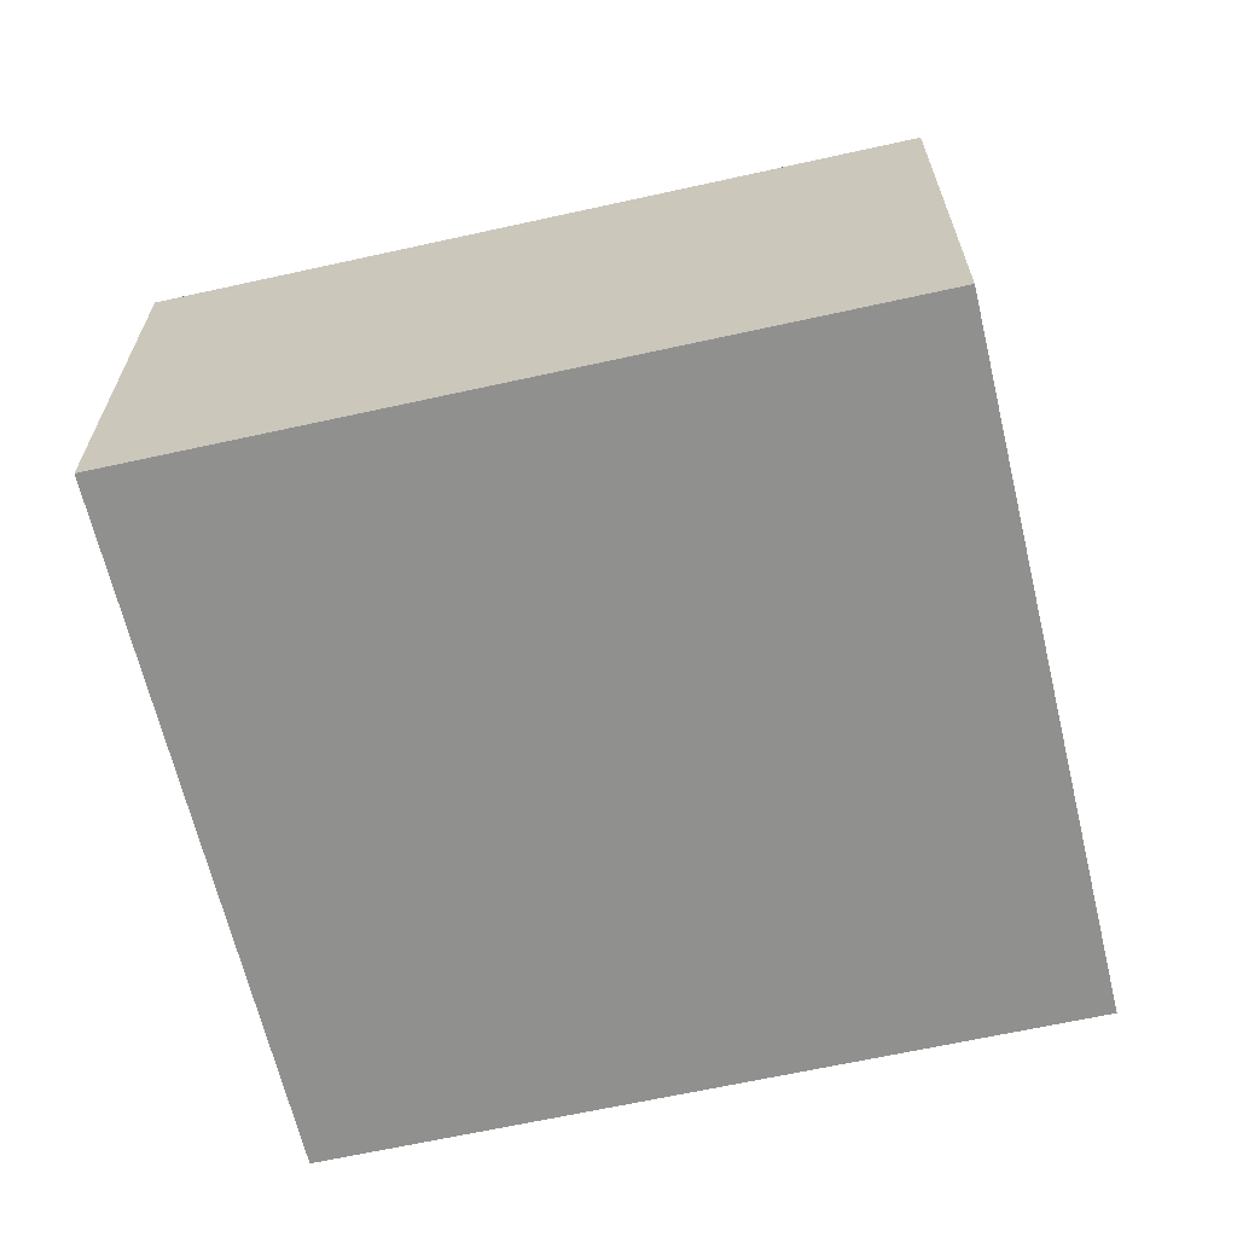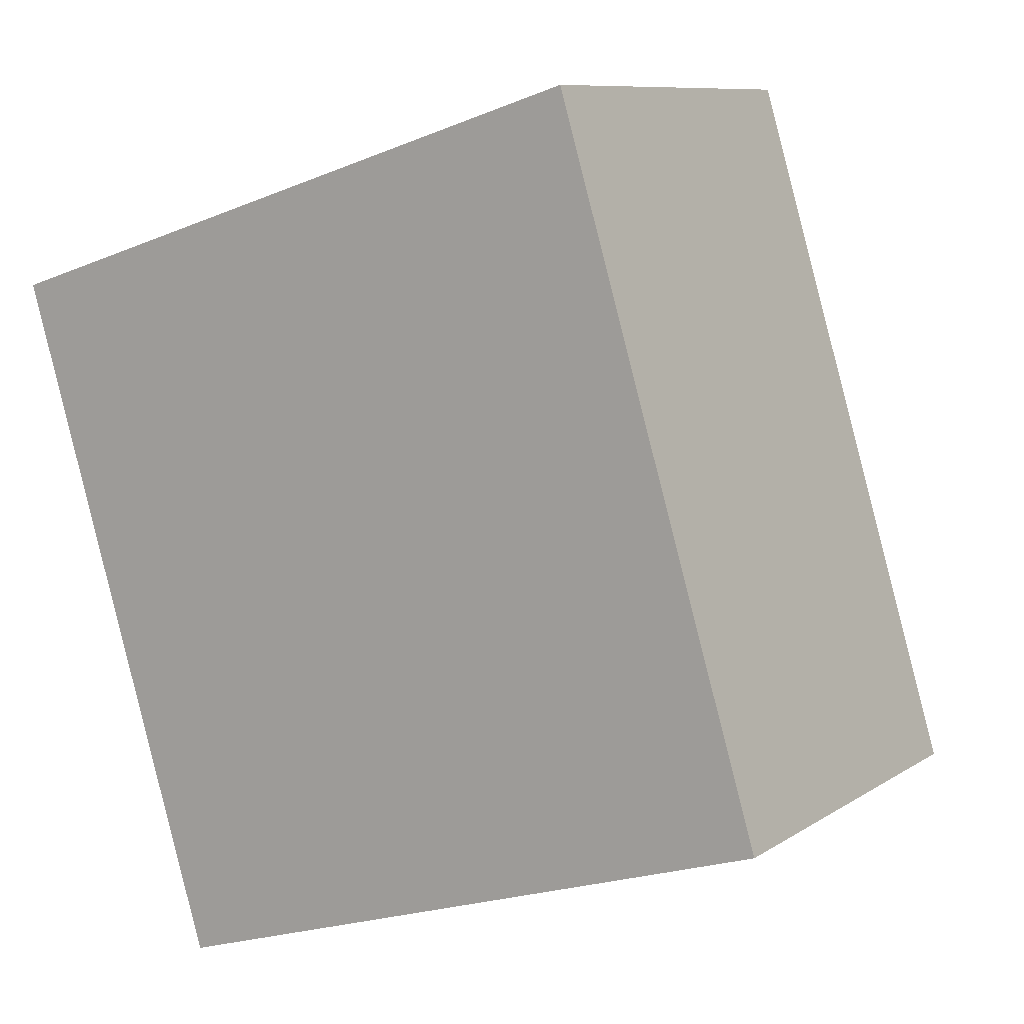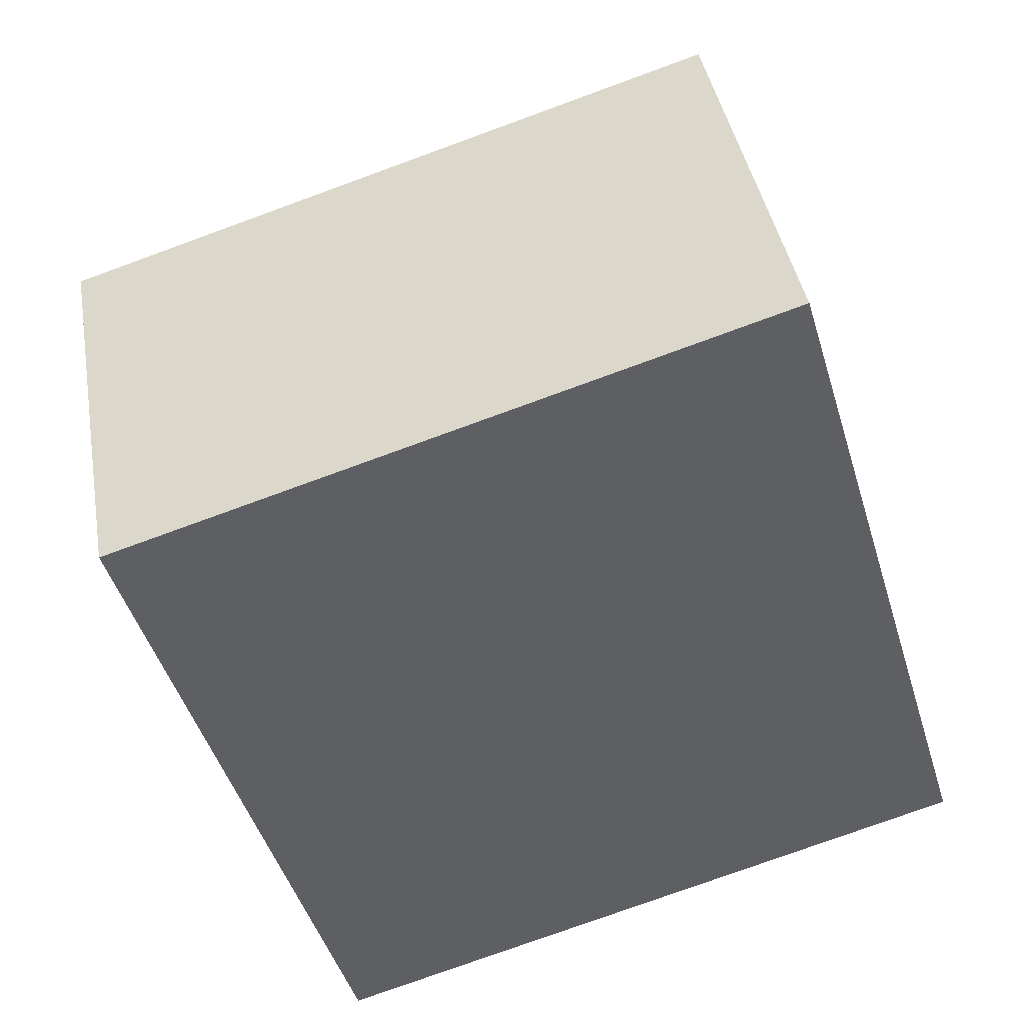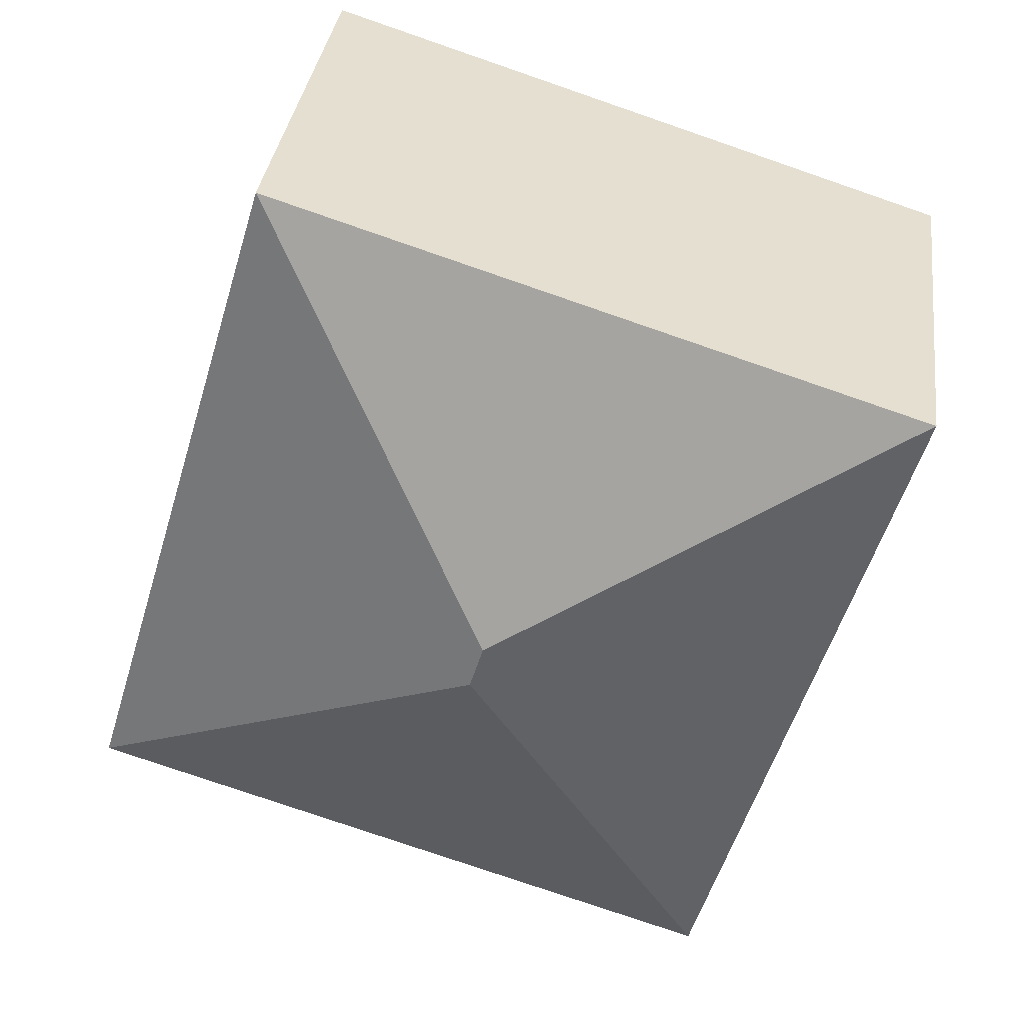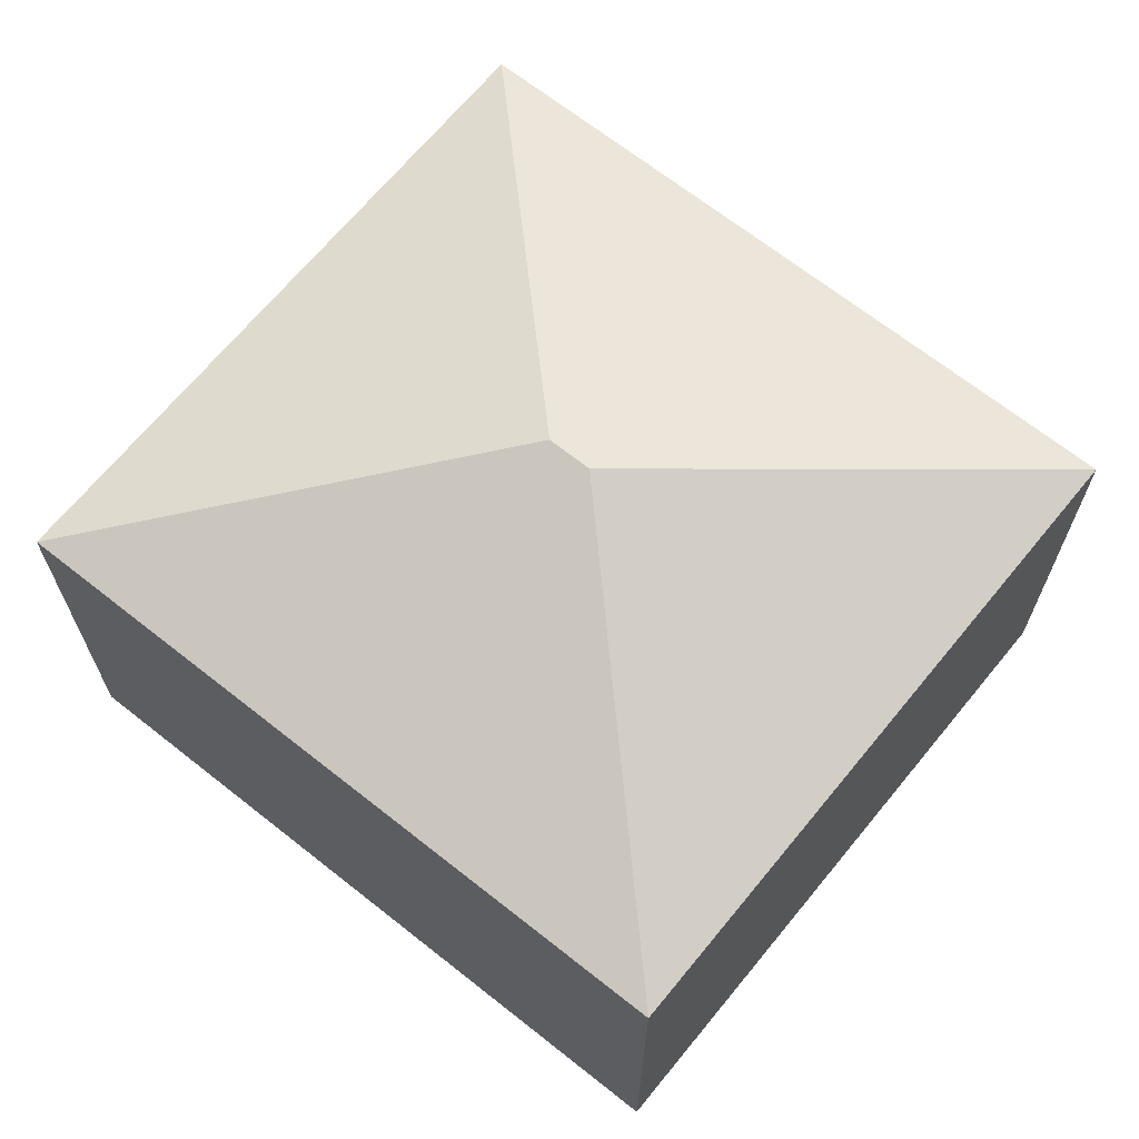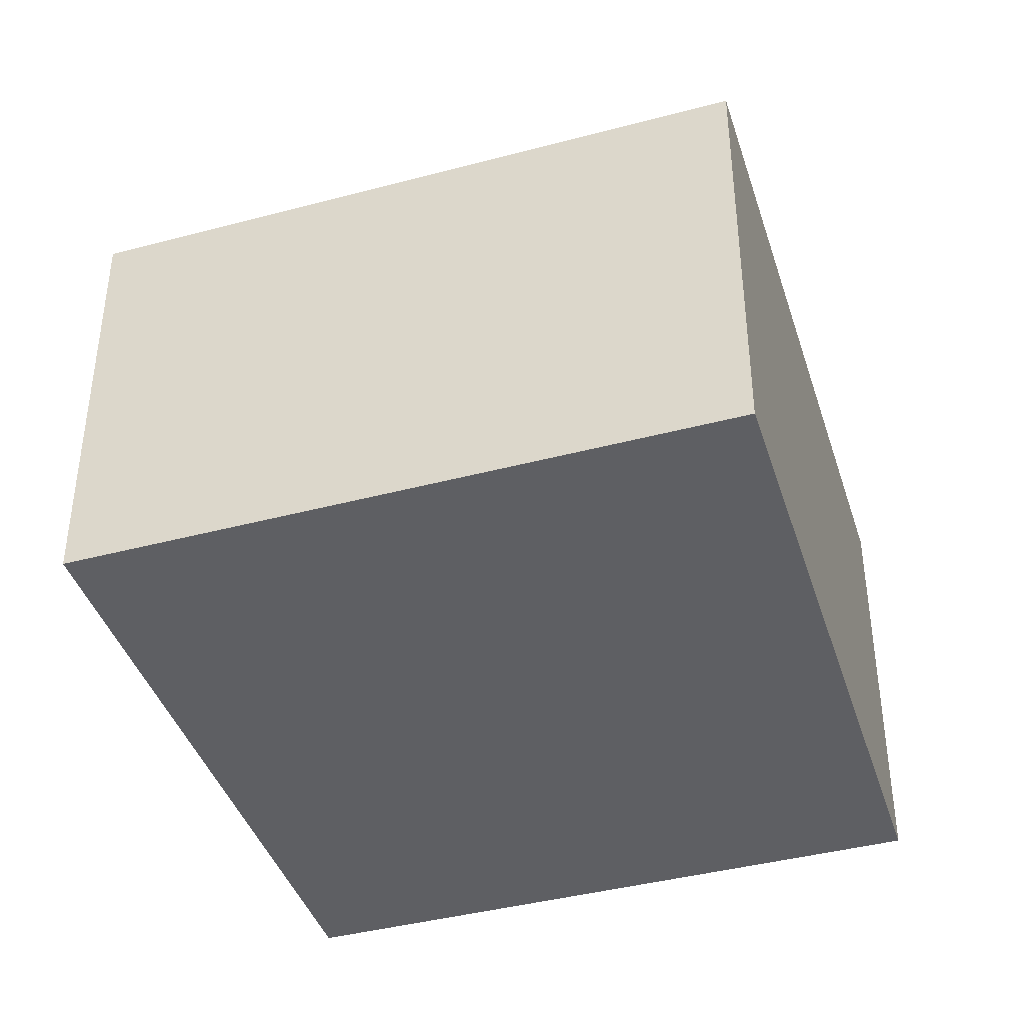
<metadata>
{"format":"obj","ext":"obj","renderer":"f3d","projection":"perspective","resolution":1024,"background":"white","views":[{"elev":-65.5,"azim":-94.1,"up":"+Y"},{"elev":9.2,"azim":31.6,"up":"+Z"},{"elev":41.2,"azim":-9.8,"up":"+Z"},{"elev":34.5,"azim":-172.6,"up":"+Z"},{"elev":67.7,"azim":111.8,"up":"+Y"},{"elev":-40.8,"azim":-179.5,"up":"+Y"}]}
</metadata>
<code>
v  22.34 -4.32e-16 7.055
v  0.0003183 14.94 -0.000472
v  0 0 0
v  22.34 14.94 7.055
v  7.162 1.468e-15 -23.98
v  7.163 14.94 -23.98
v  29.51 1.036e-15 -16.92
v  29.51 14.94 -16.92
v  14.53 18.91 -7.699
v  14.98 18.91 -9.223
g defaultobject
f 1 2 3
f 2 1 4
f 2 5 3
f 5 2 6
f 6 7 5
f 7 6 8
f 7 4 1
f 4 7 8
f 3 7 1
f 7 3 5
f 2 4 9
f 10 2 9
f 2 10 6
f 10 8 6
f 10 4 8
f 4 10 9

</code>
